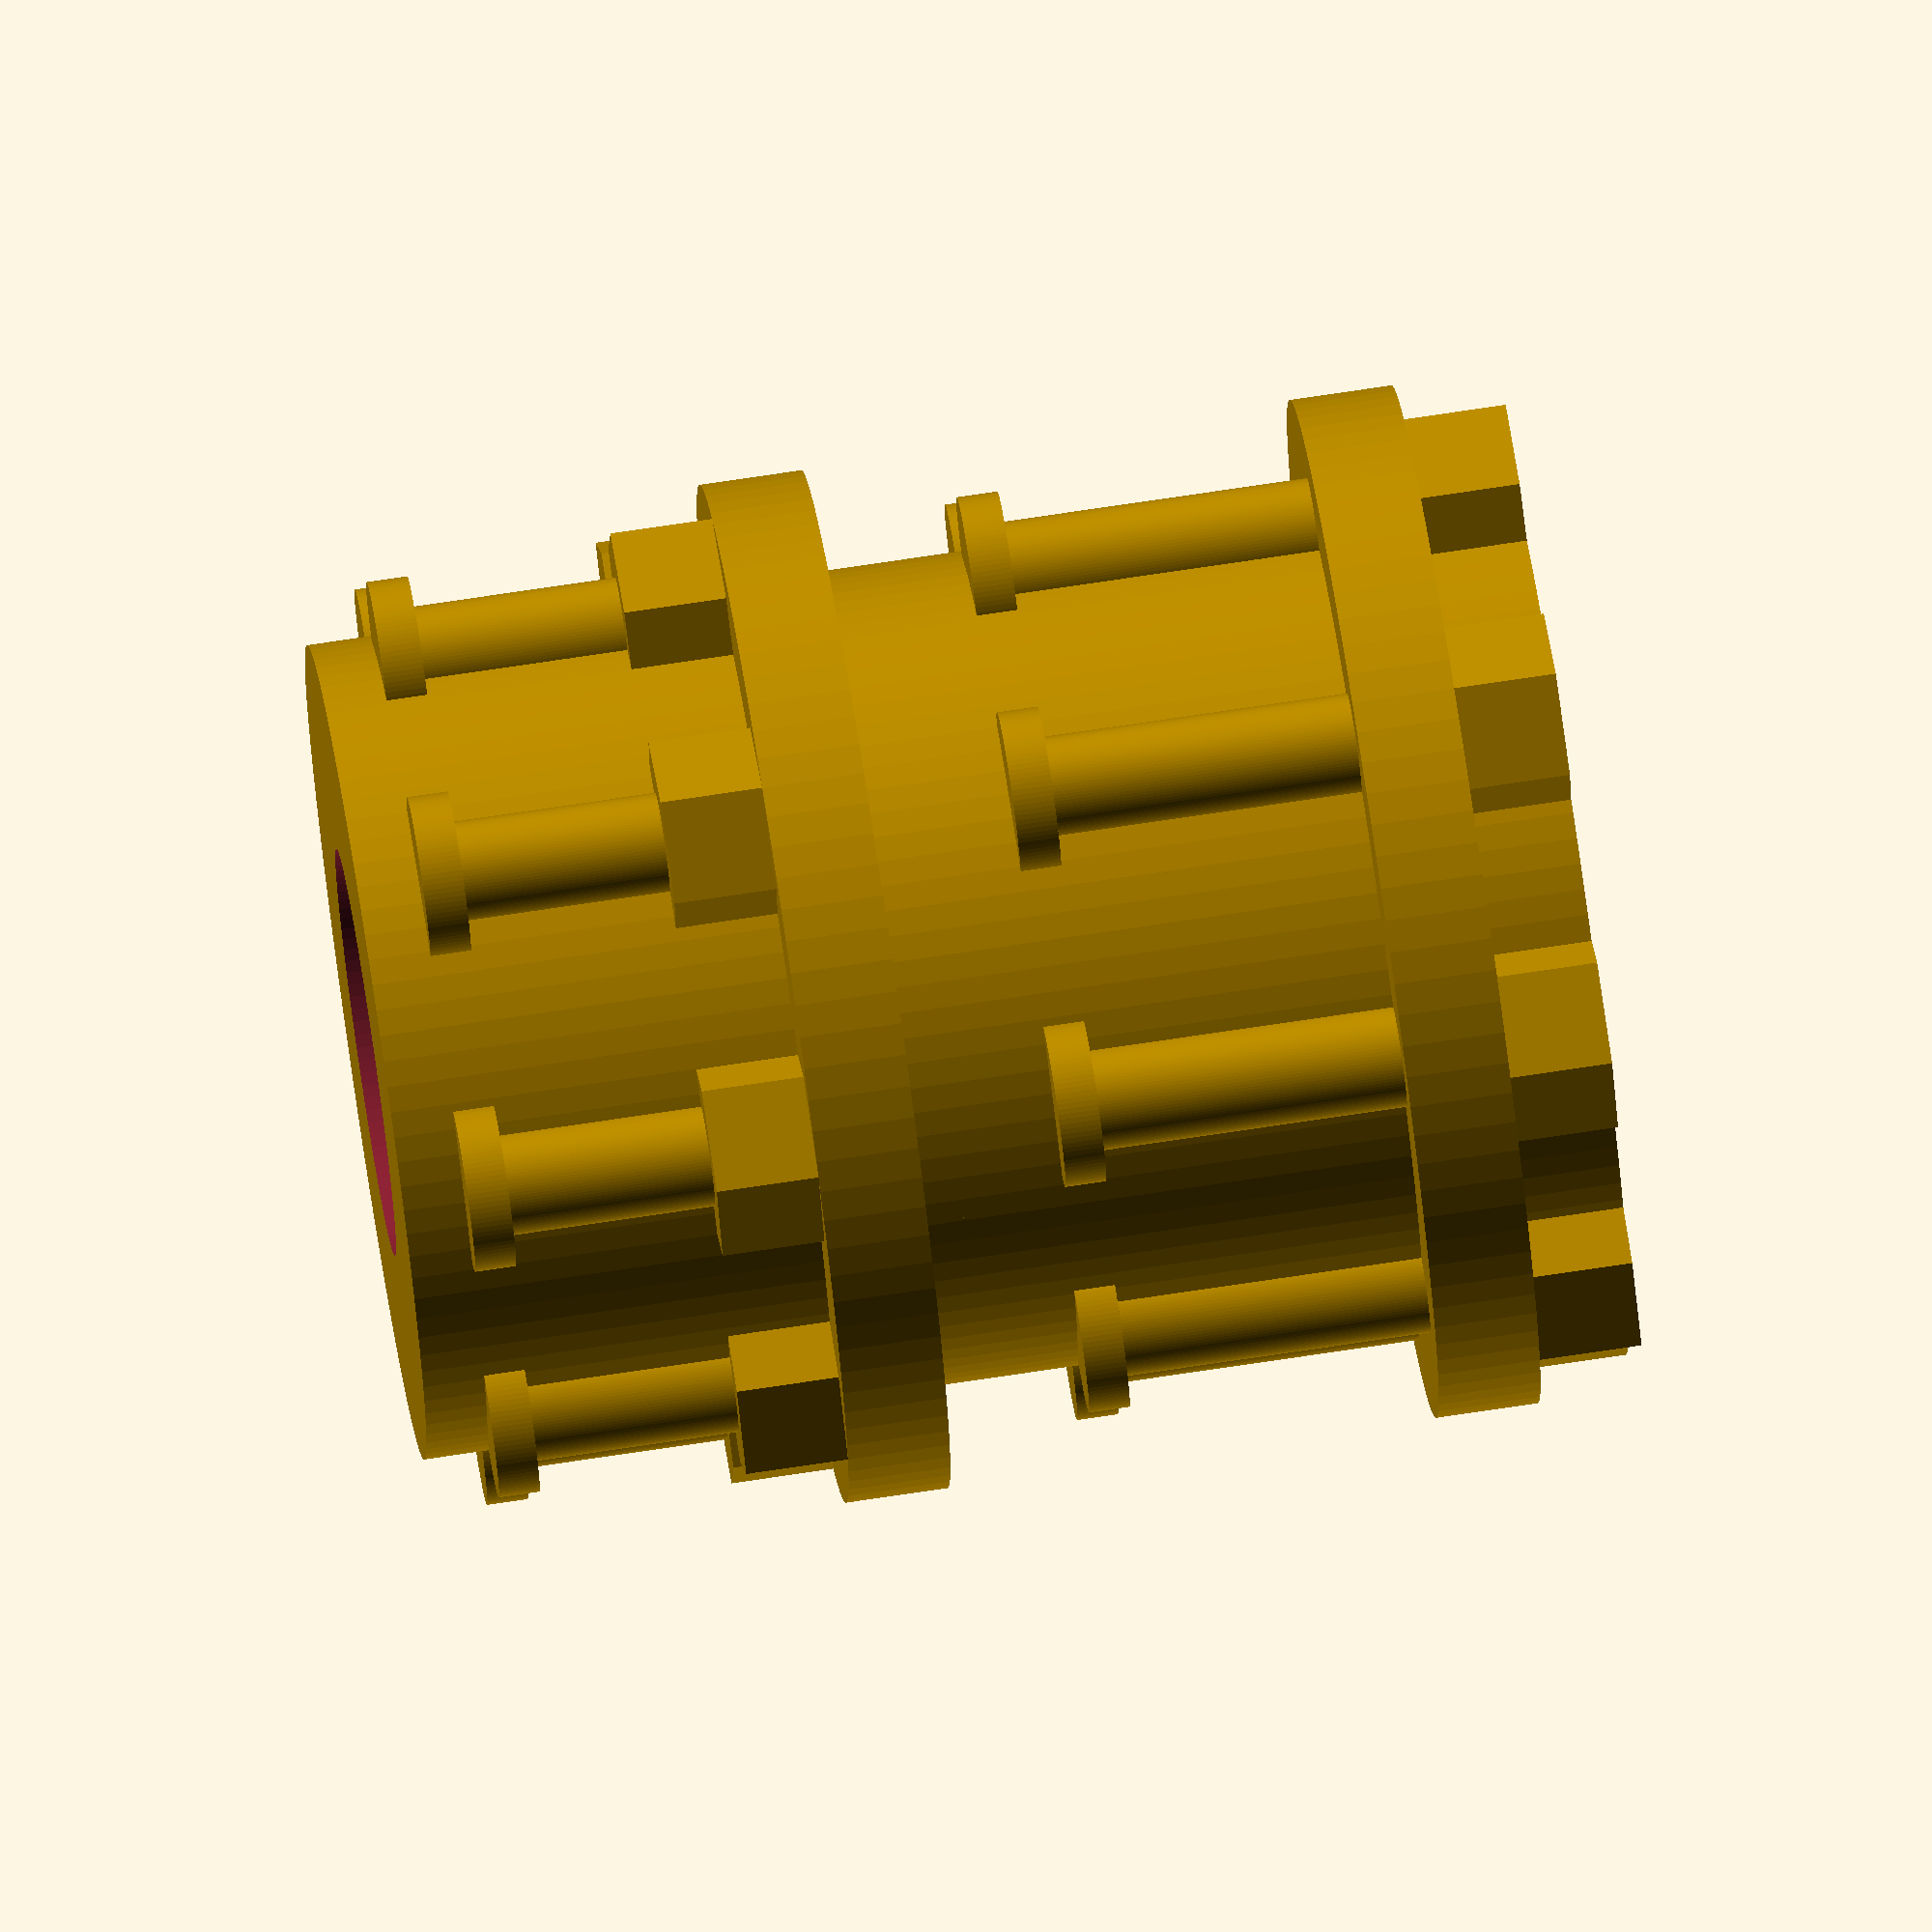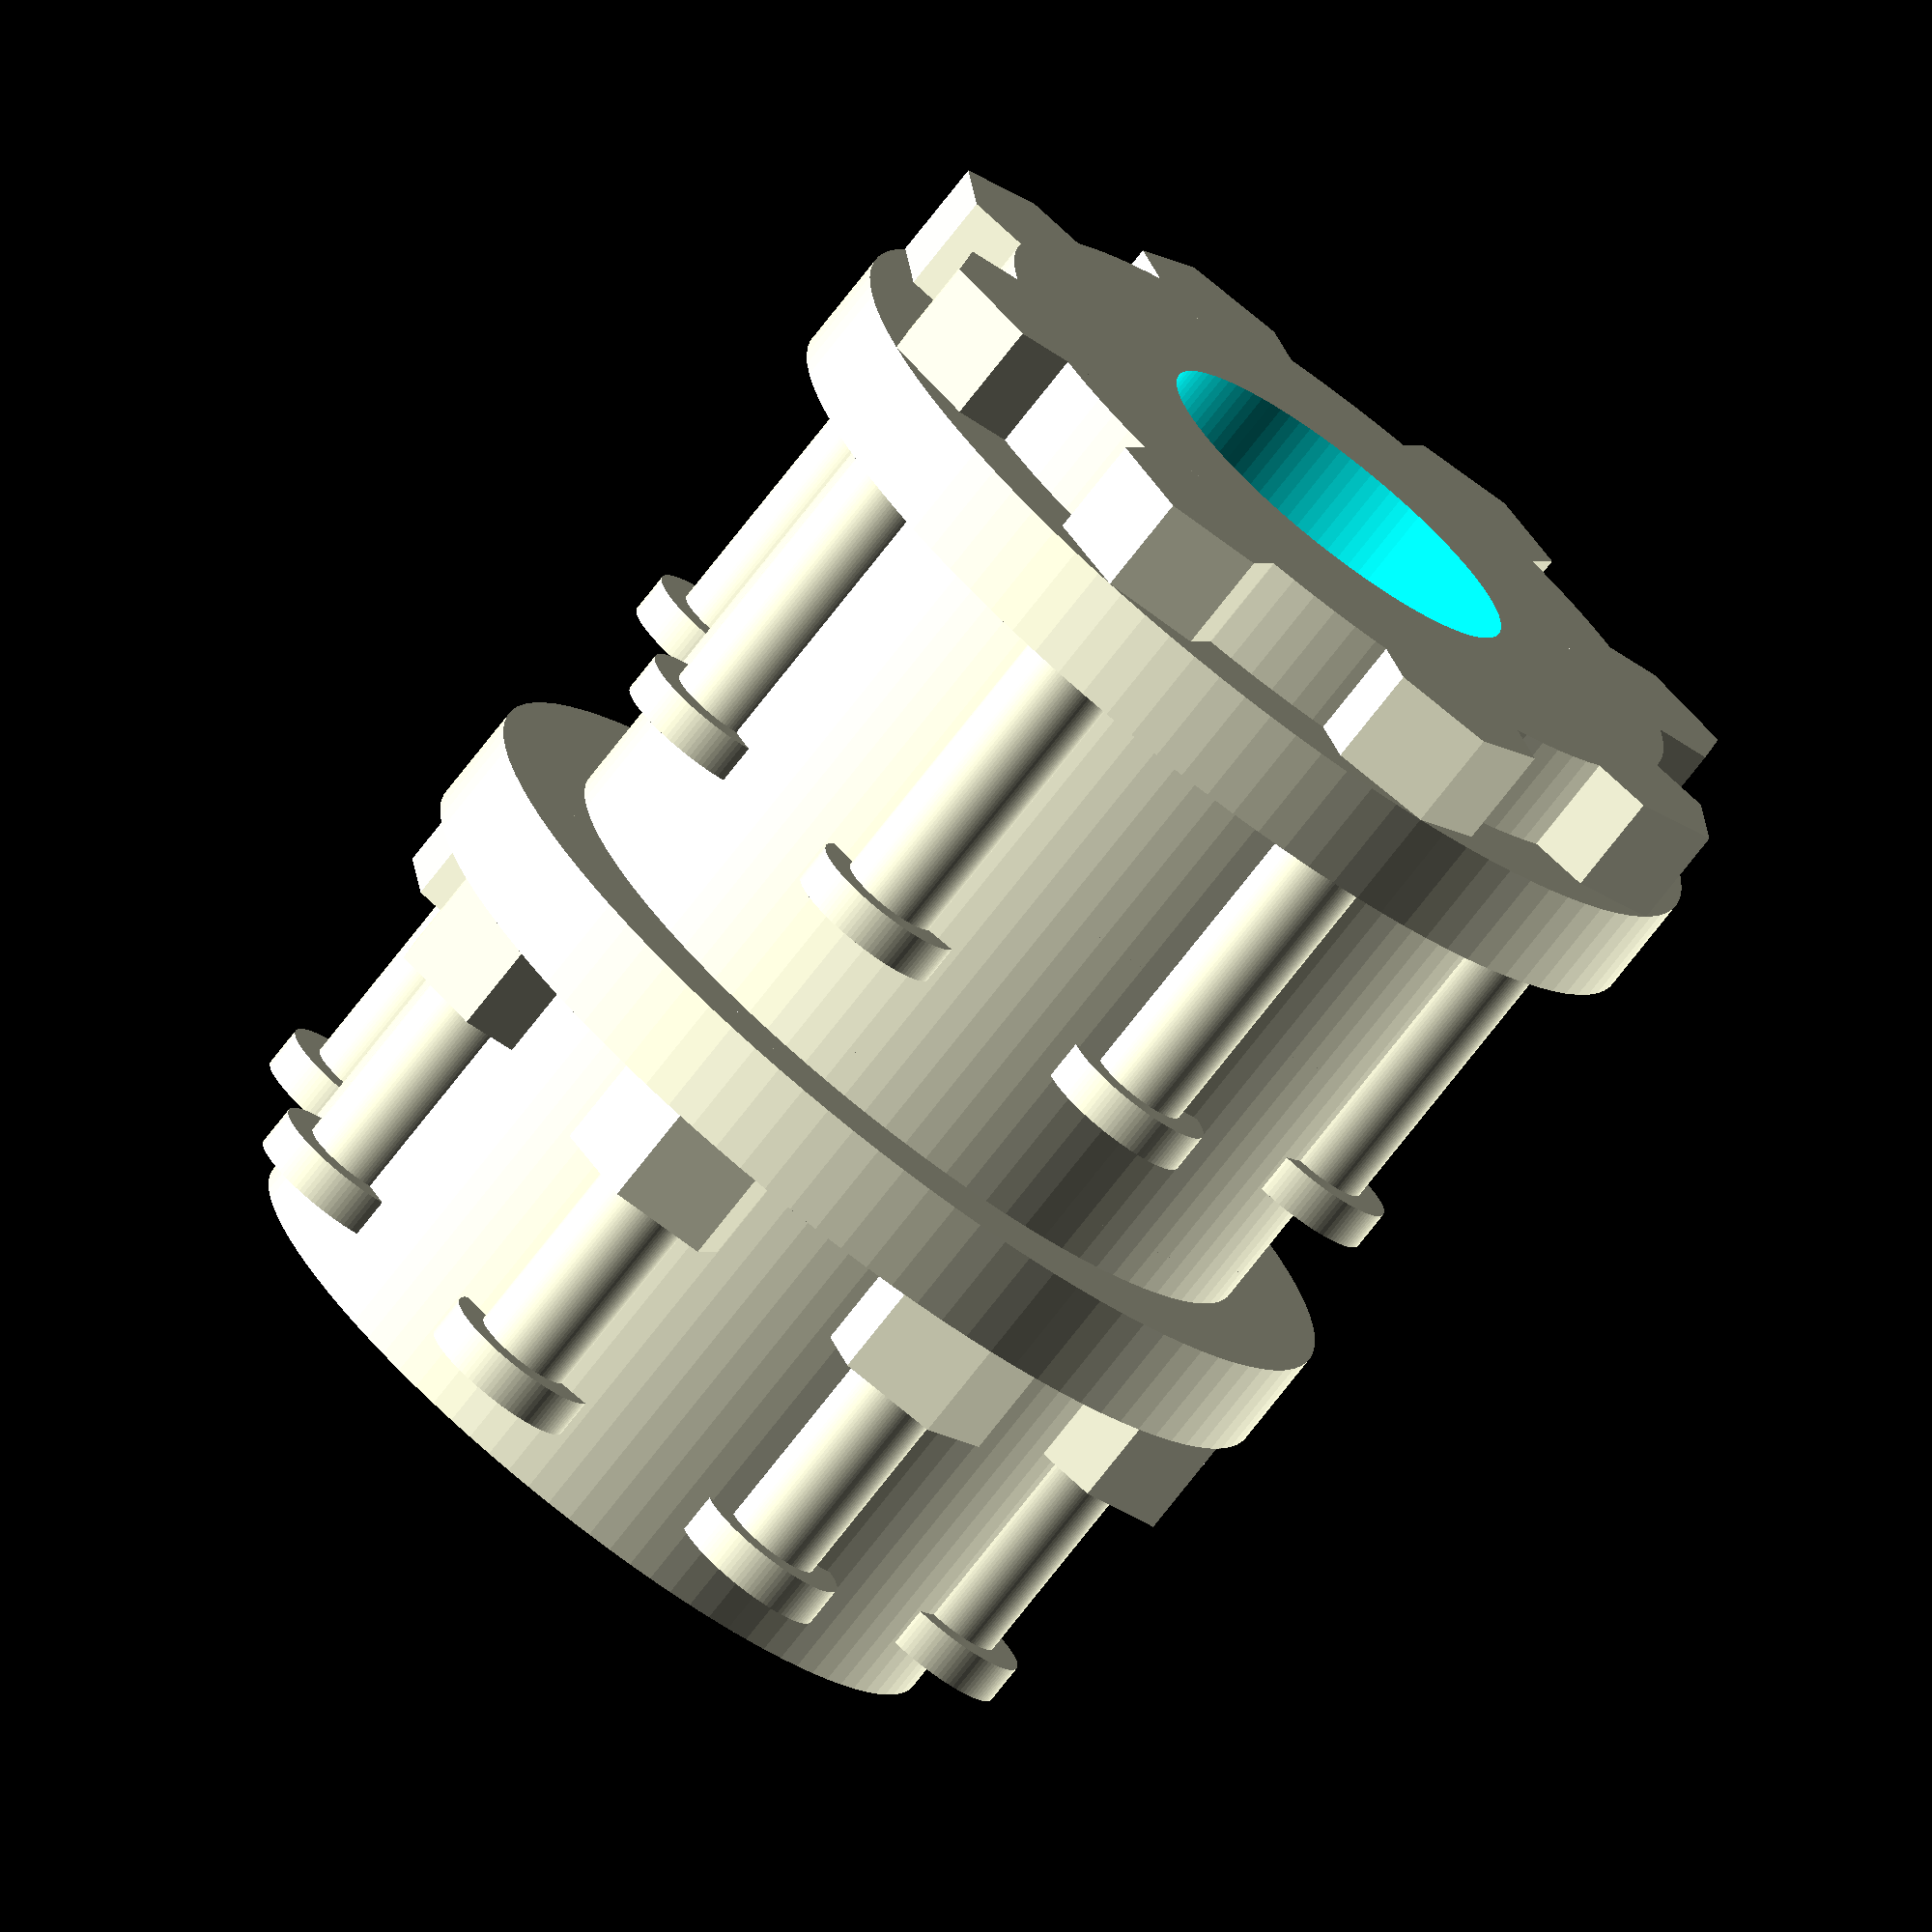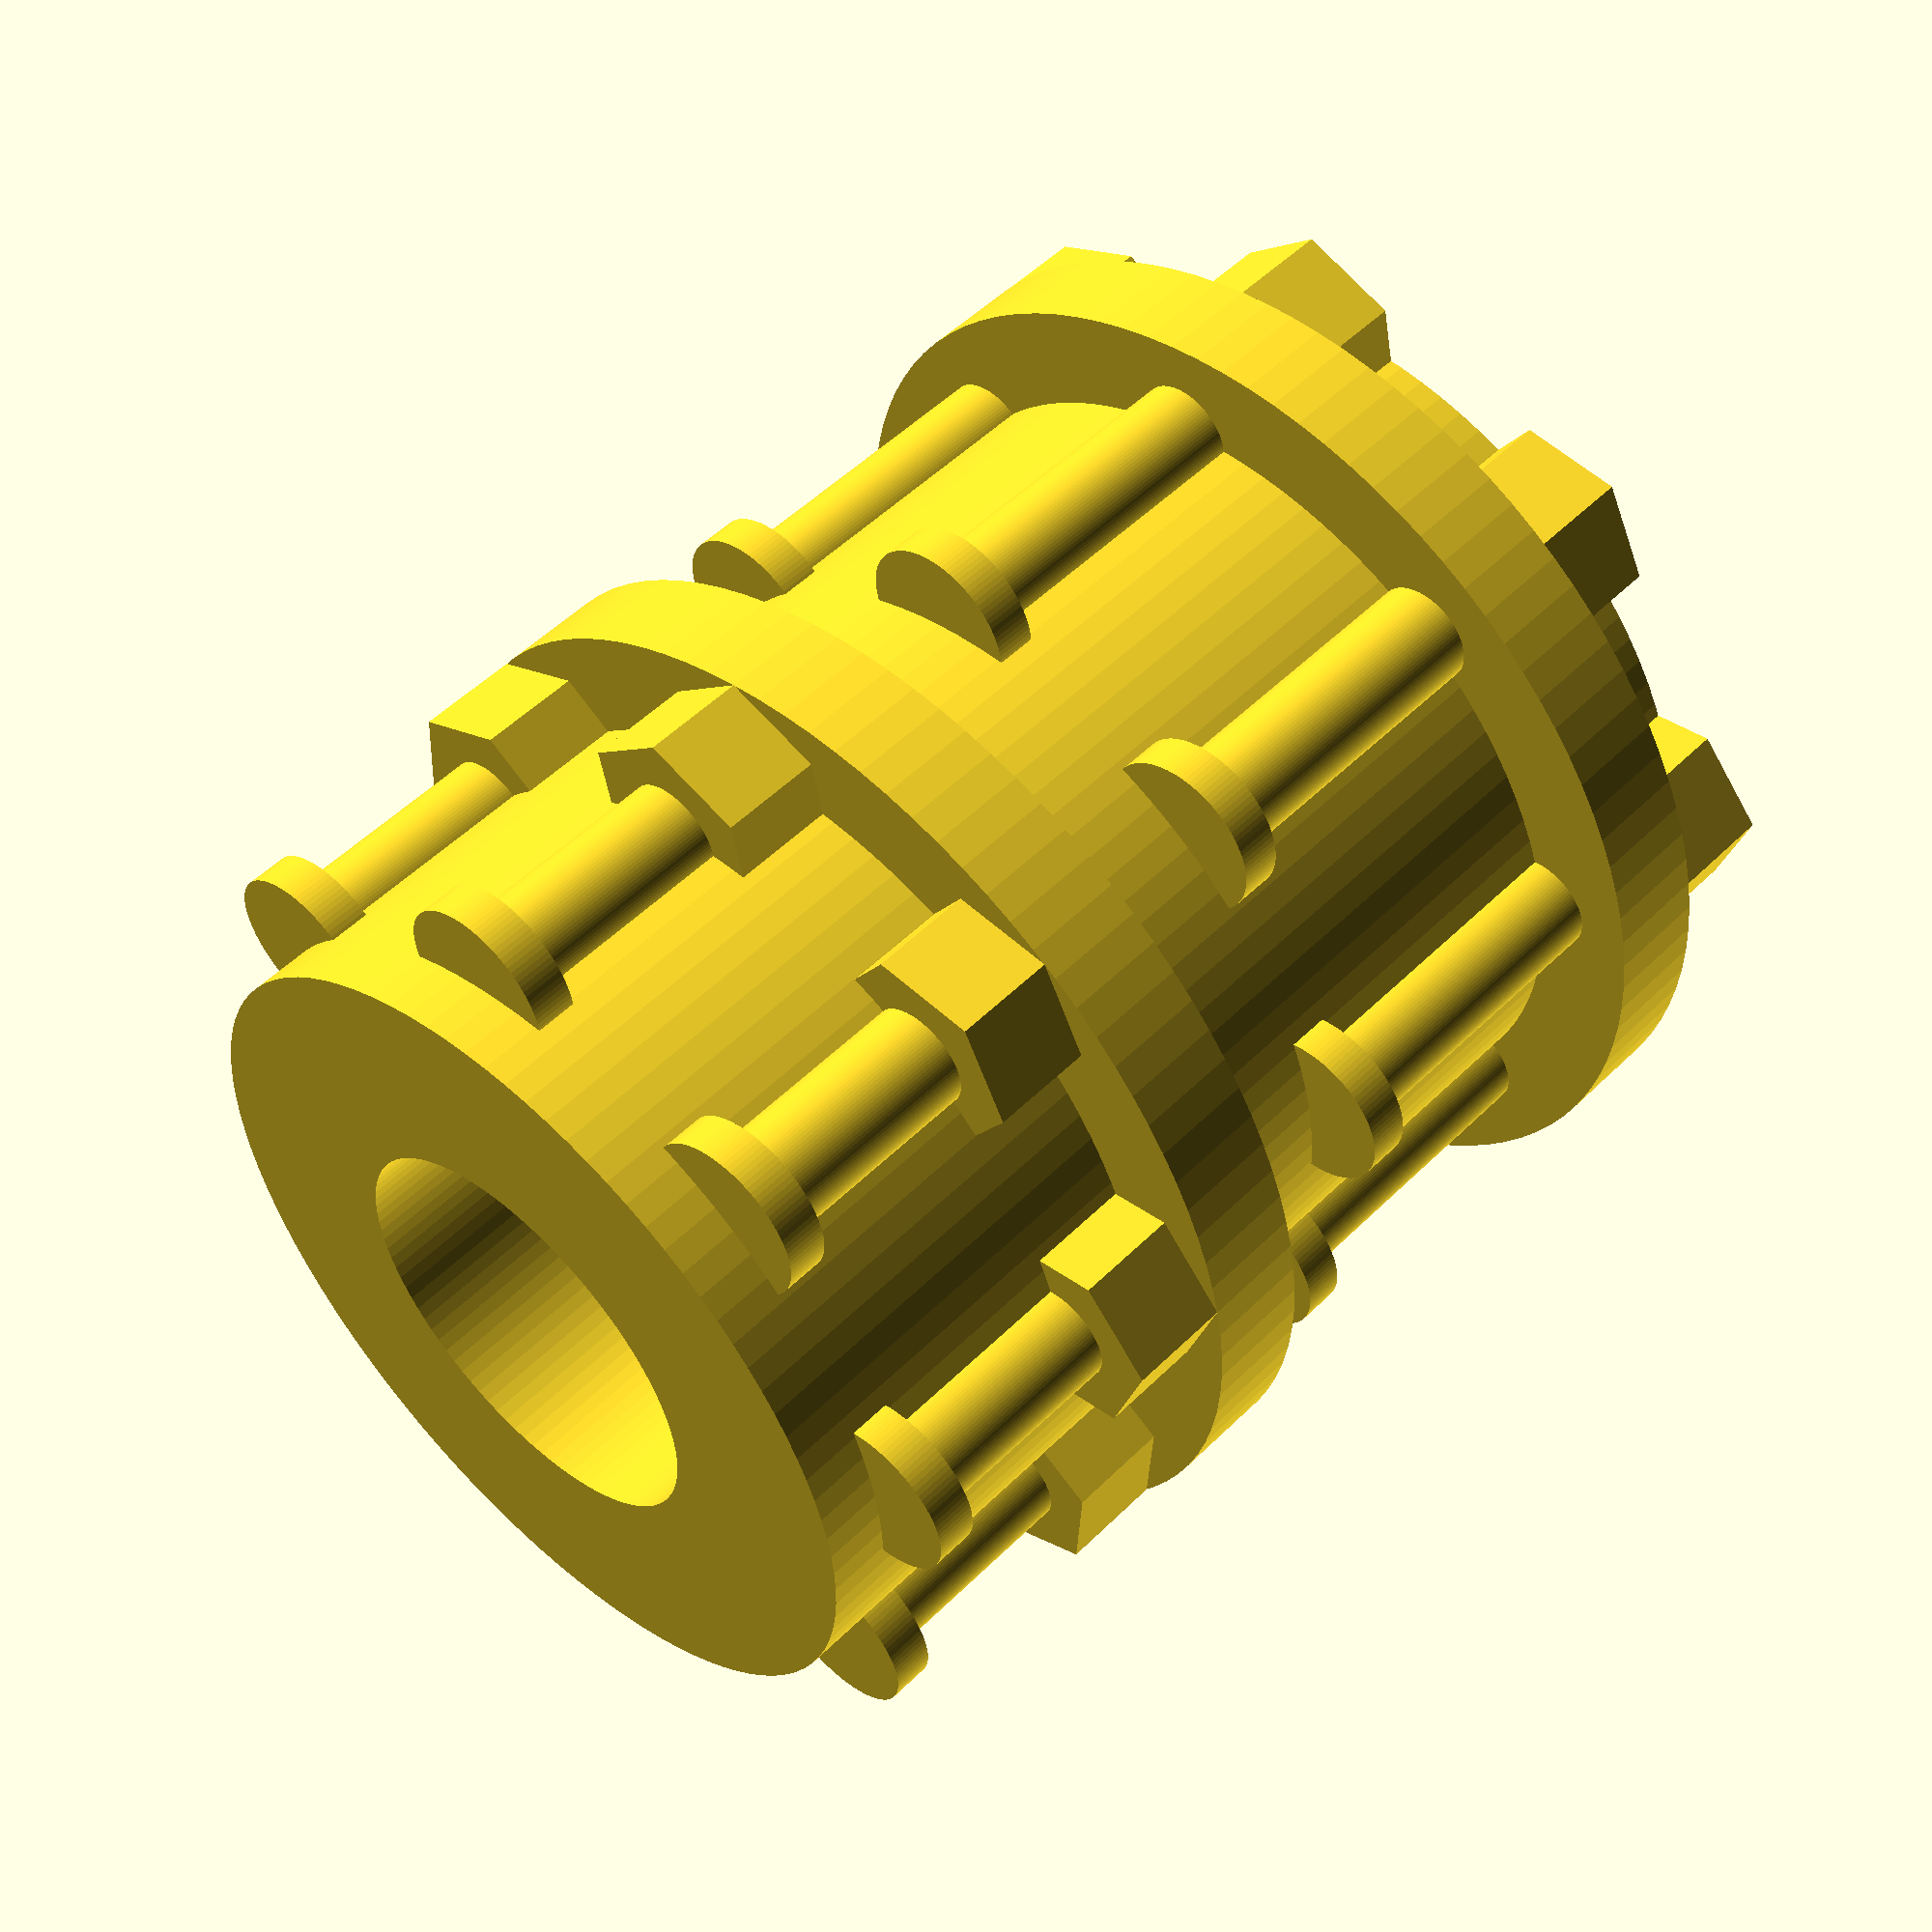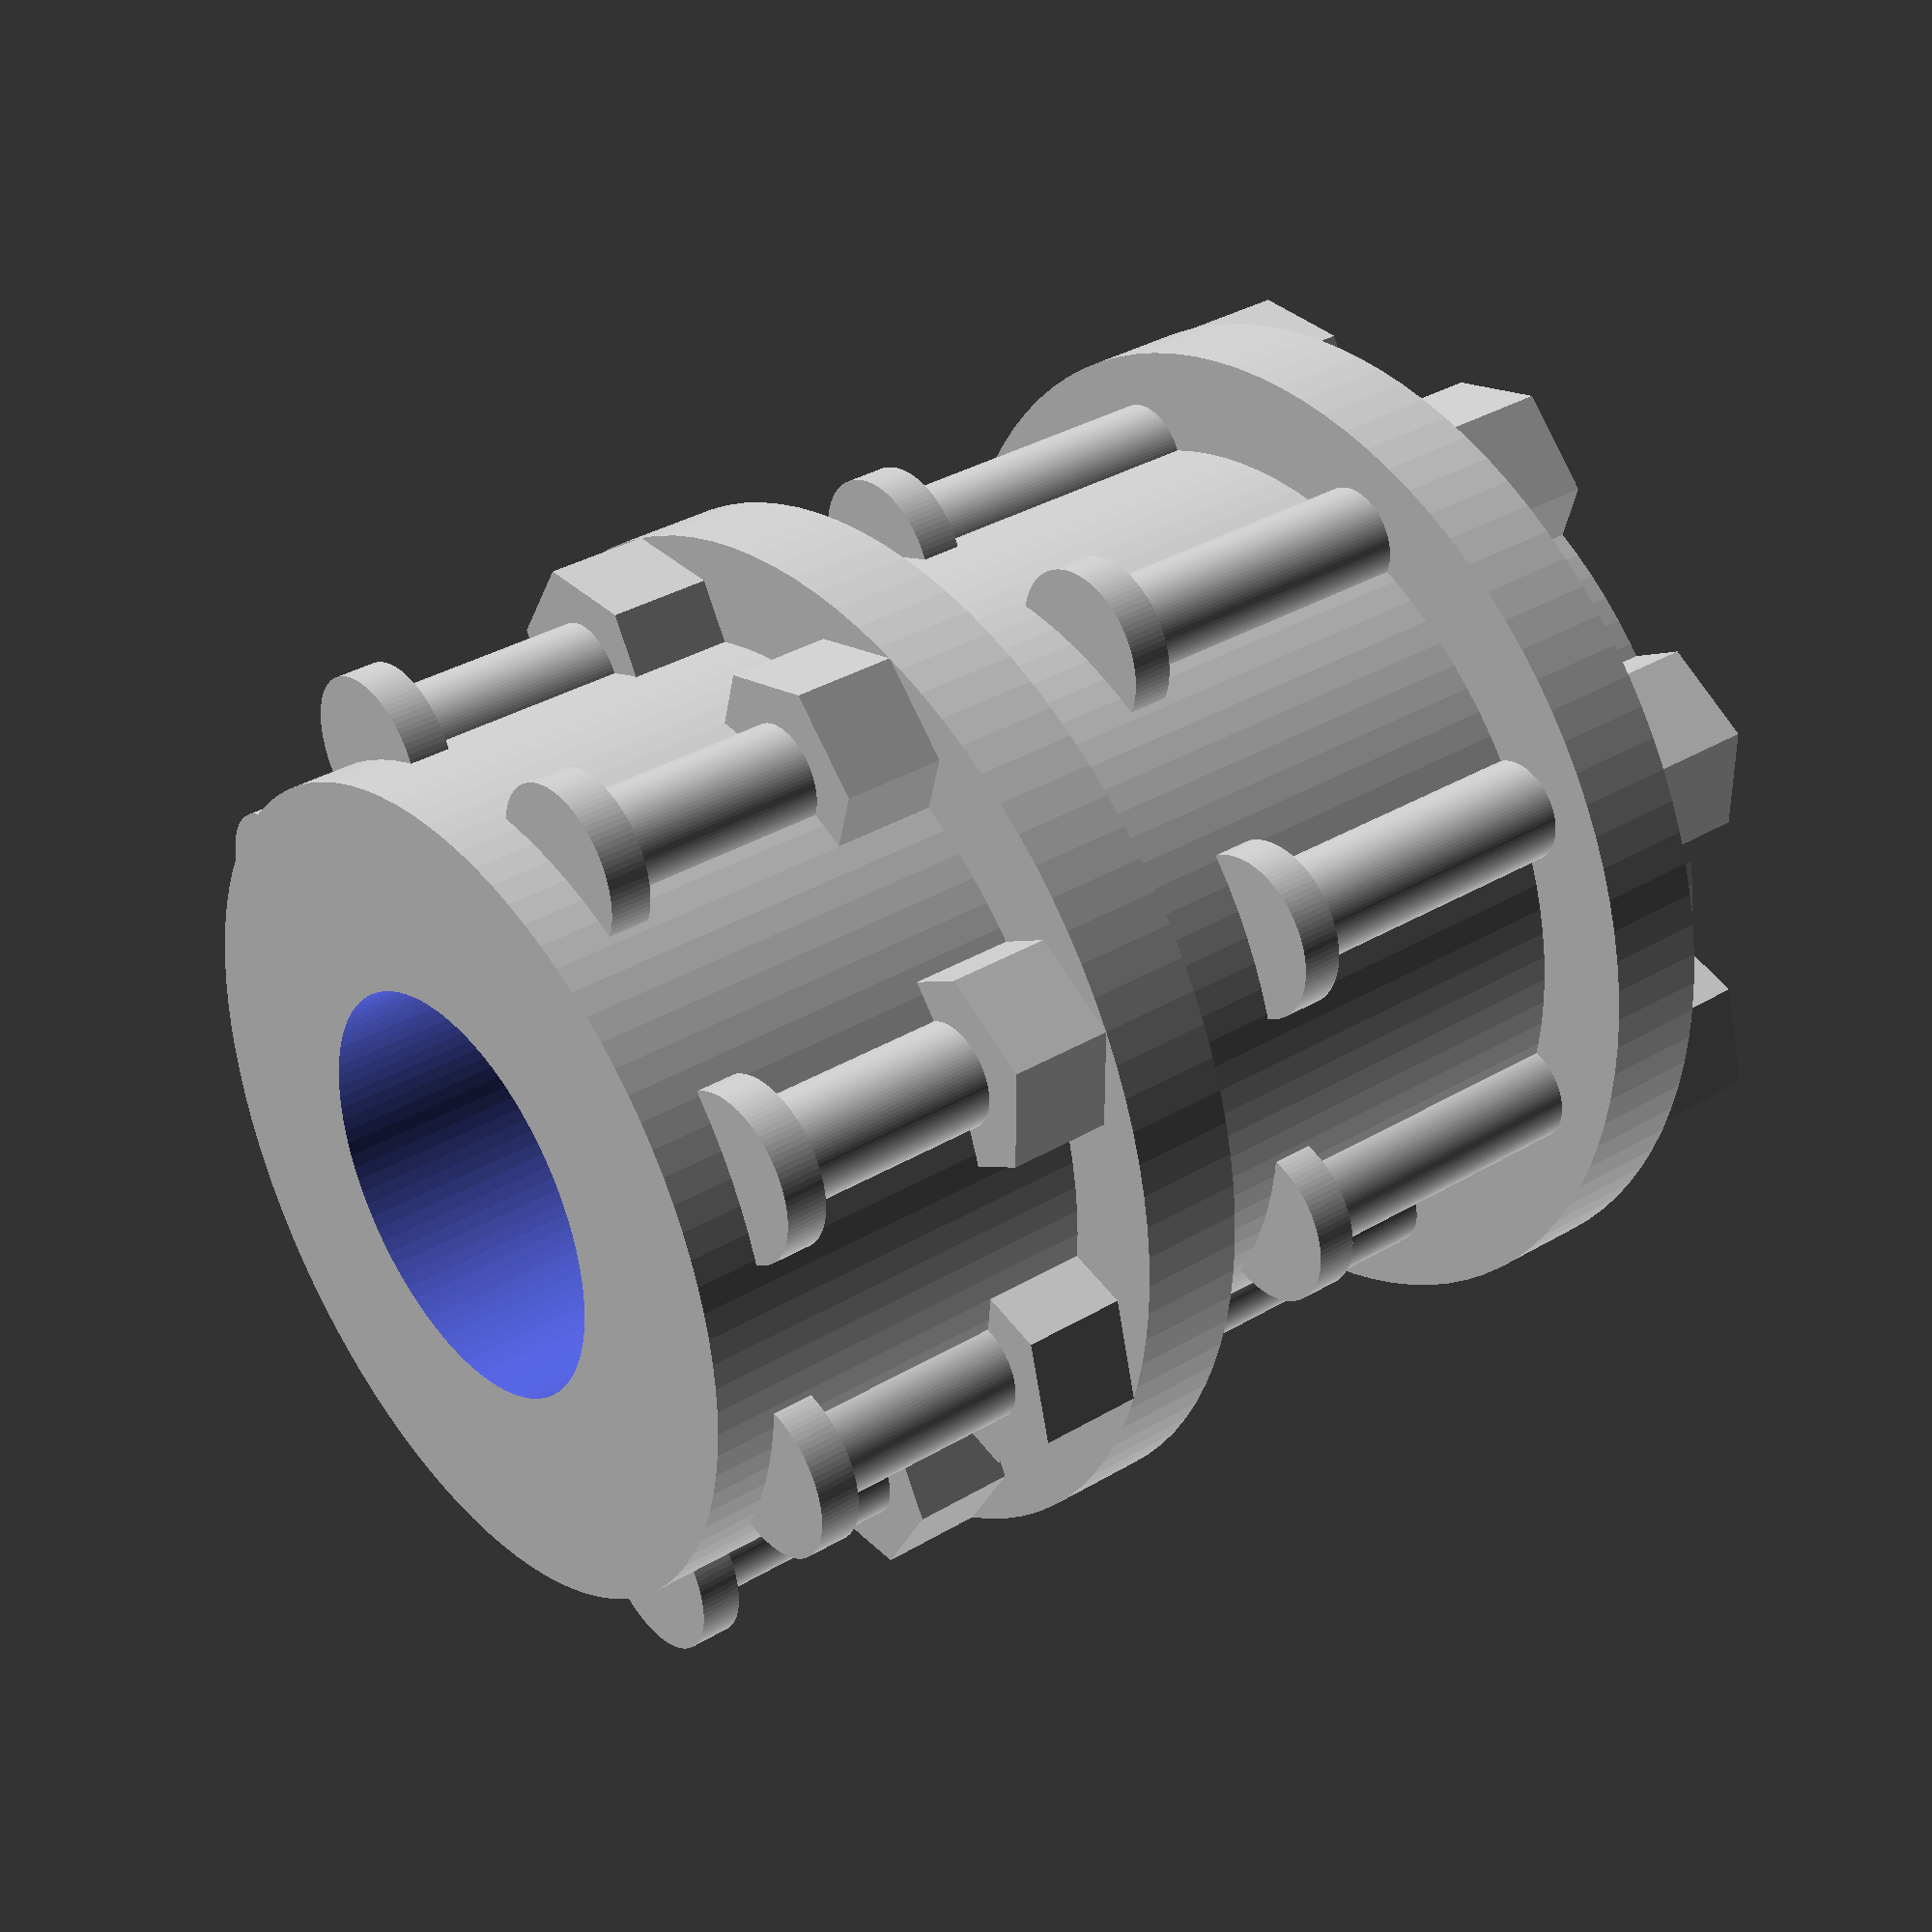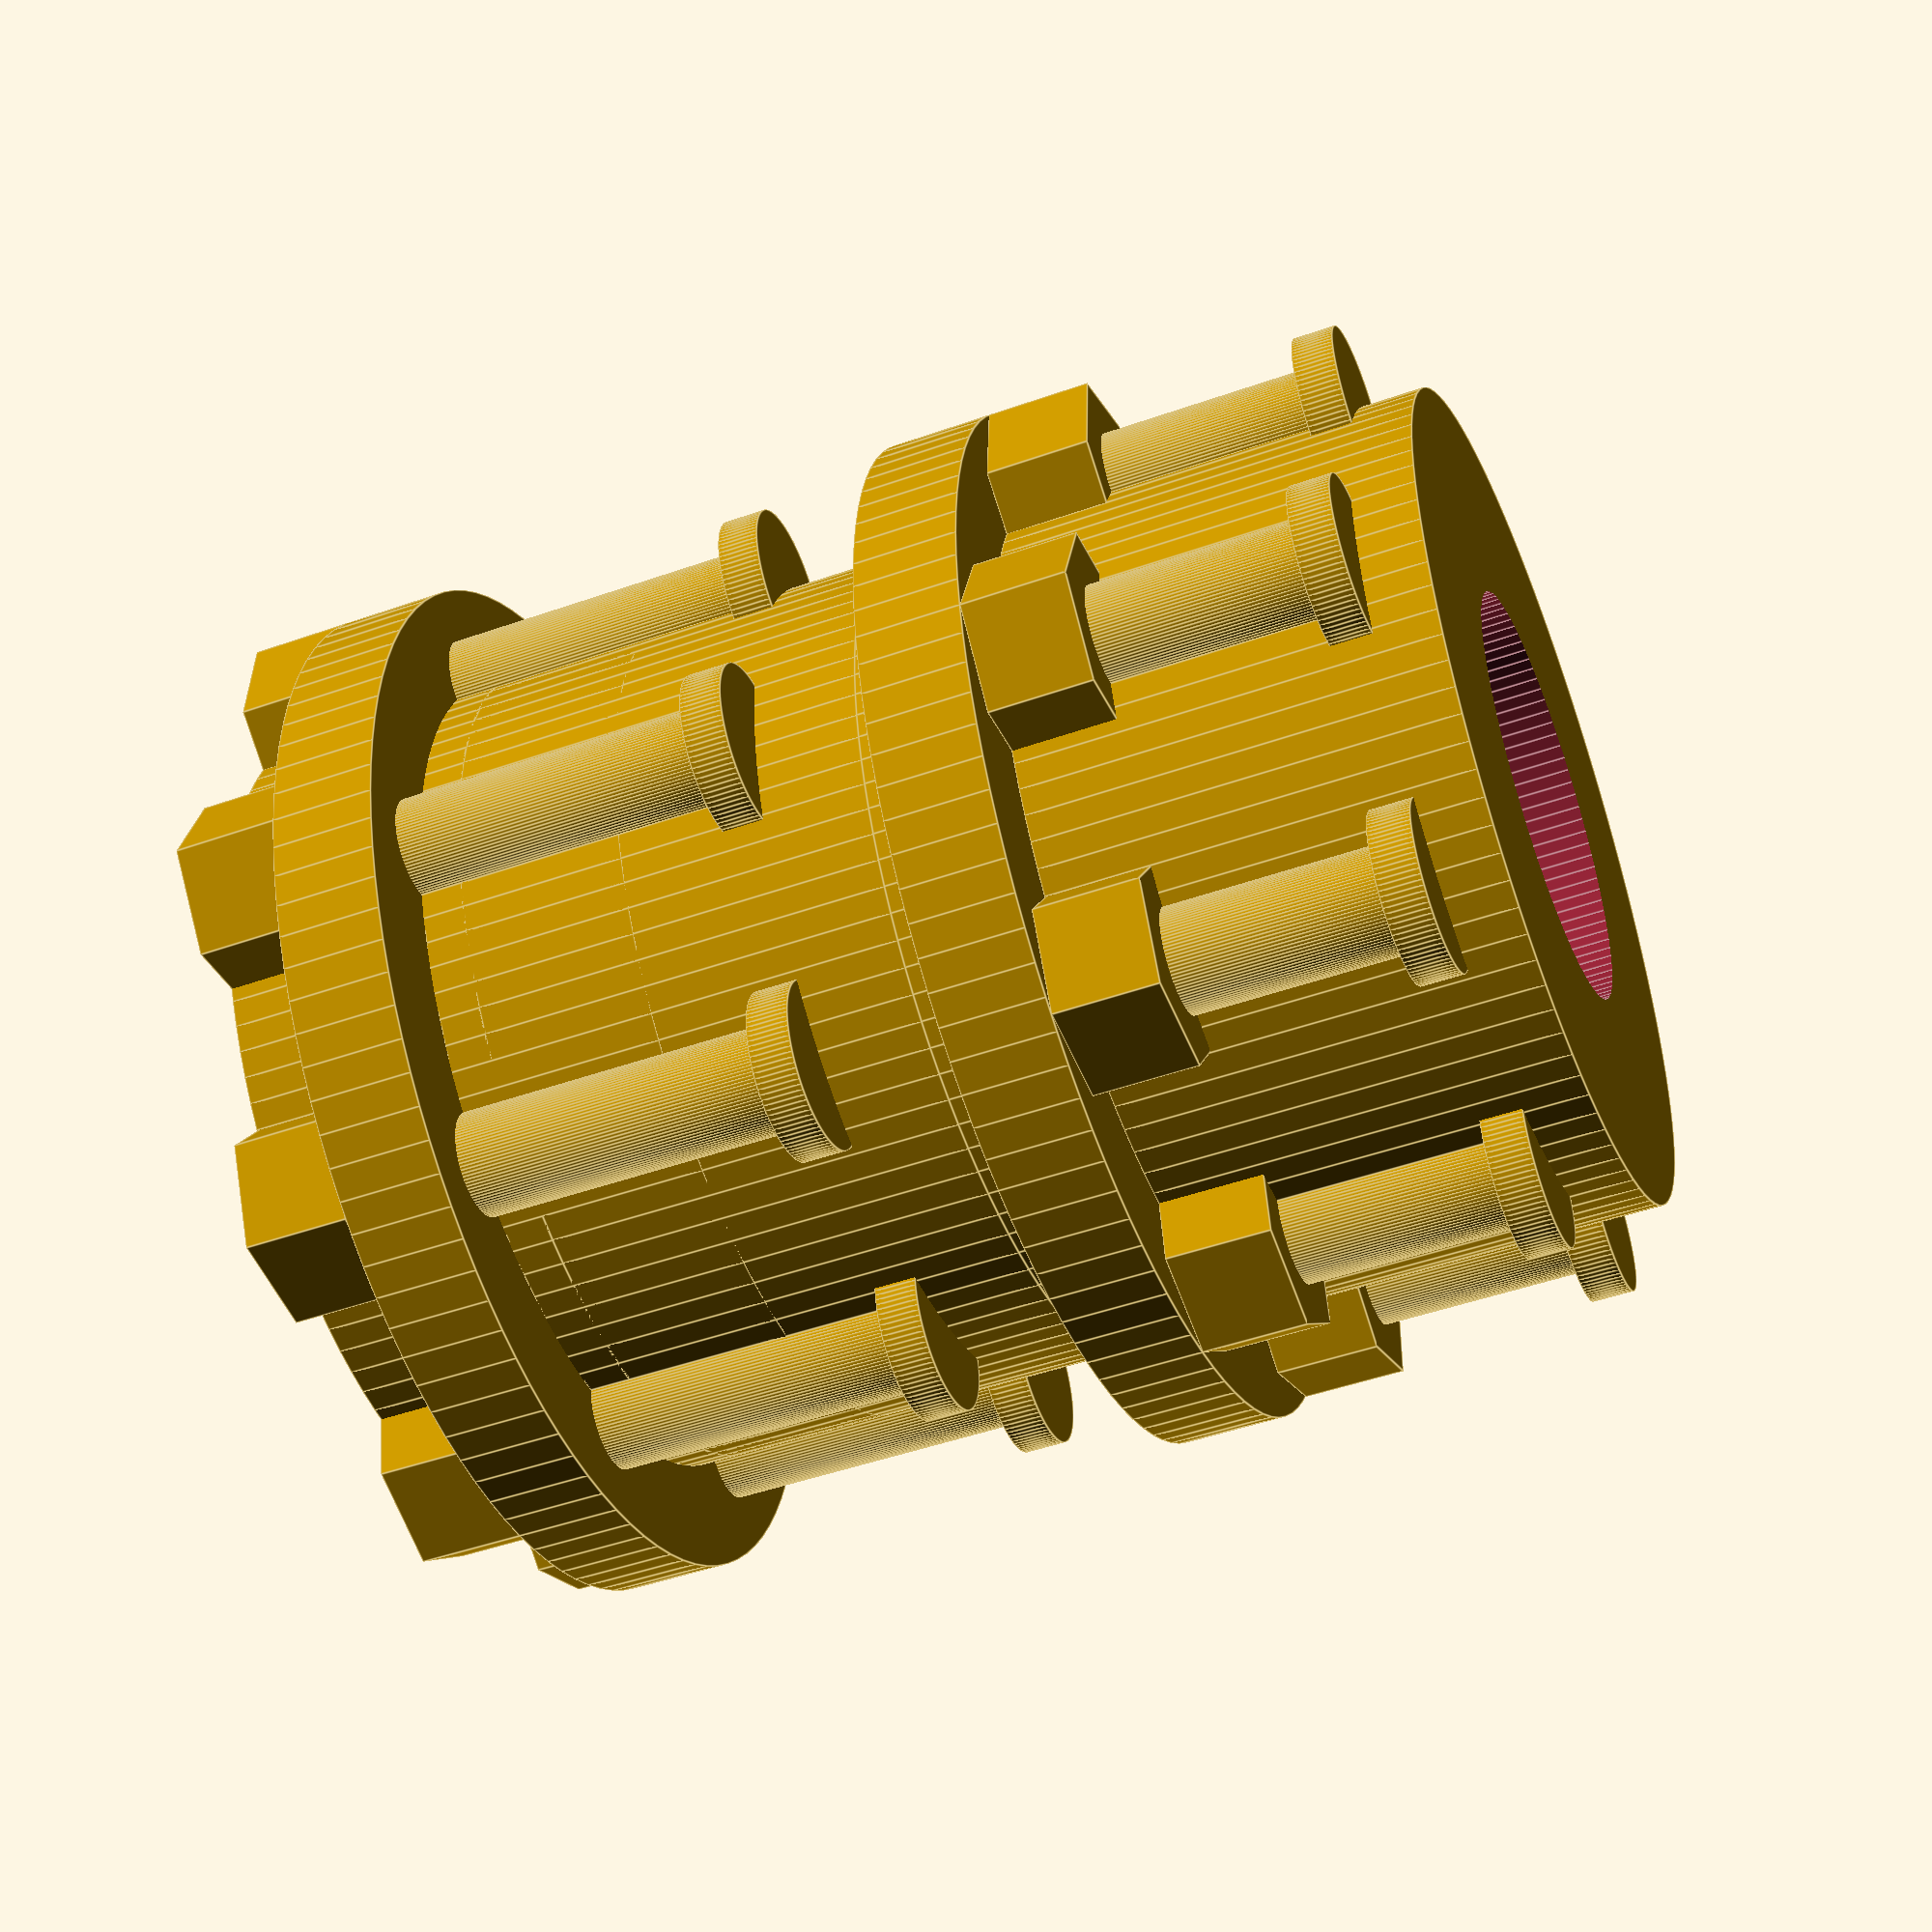
<openscad>
// Parameters for components
module central_cylinder() {
    // Smooth and uniform central cylinder
    cylinder(h = 20, d = 40, $fn = 100); // Height: 20mm, Diameter: 40mm
}

module input_cylinder() {
    // Simplified input cylinder with smooth outer surface
    difference() {
        cylinder(h = 20, d = 40, $fn = 100); // Outer cylinder
        translate([0, 0, -1]) cylinder(h = 22, d = 20, $fn = 100); // Inner bore
    }
}

module output_cylinder() {
    // Simplified output cylinder with smooth outer surface
    difference() {
        cylinder(h = 20, d = 40, $fn = 100); // Outer cylinder
        translate([0, 0, -1]) cylinder(h = 22, d = 20, $fn = 100); // Inner bore
    }
}

module spacer_ring() {
    // Reduced thickness and simplified spacer ring
    difference() {
        cylinder(h = 2, d = 40, $fn = 100); // Outer ring with reduced thickness
        translate([0, 0, -1]) cylinder(h = 3, d = 30, $fn = 100); // Inner hole
    }
}

module flange_plate() {
    // Simplified flange plate with evenly distributed bolt holes
    difference() {
        cylinder(h = 5, d = 50, $fn = 100); // Outer plate
        translate([0, 0, -1]) cylinder(h = 6, d = 40, $fn = 100); // Inner hole
        for (i = [0:7]) {
            rotate([0, 0, i * 45]) translate([20, 0, 0]) cylinder(h = 6, d = 5, $fn = 100); // Bolt holes
        }
    }
}

module nut() {
    // Standard hexagonal nut
    cylinder(h = 5, d = 10, $fn = 6); // Hexagonal nut
}

module bolt() {
    // Simplified bolt with flat head
    union() {
        cylinder(h = 20, d = 5, $fn = 100); // Threaded shaft
        translate([0, 0, 20]) cylinder(h = 2, d = 8, $fn = 100); // Flat head
    }
}

// Assembly
module flexible_coupling() {
    union() {
        translate([0, 0, 0]) central_cylinder();
        translate([0, 0, 20]) spacer_ring();
        translate([0, 0, 22]) flange_plate();
        translate([0, 0, 27]) input_cylinder();
        translate([0, 0, -2]) spacer_ring();
        translate([0, 0, -7]) flange_plate();
        translate([0, 0, -12]) output_cylinder();
        for (i = [0:7]) {
            rotate([0, 0, i * 45]) translate([20, 0, 22]) bolt();
            rotate([0, 0, i * 45]) translate([20, 0, 27]) nut();
            rotate([0, 0, i * 45]) translate([20, 0, -7]) bolt();
            rotate([0, 0, i * 45]) translate([20, 0, -12]) nut();
        }
    }
}

// Render the model
flexible_coupling();

</openscad>
<views>
elev=105.8 azim=352.1 roll=98.5 proj=o view=solid
elev=254.5 azim=20.9 roll=37.9 proj=o view=wireframe
elev=308.0 azim=78.1 roll=43.4 proj=p view=solid
elev=145.2 azim=60.2 roll=128.5 proj=p view=solid
elev=227.3 azim=78.6 roll=248.2 proj=p view=edges
</views>
